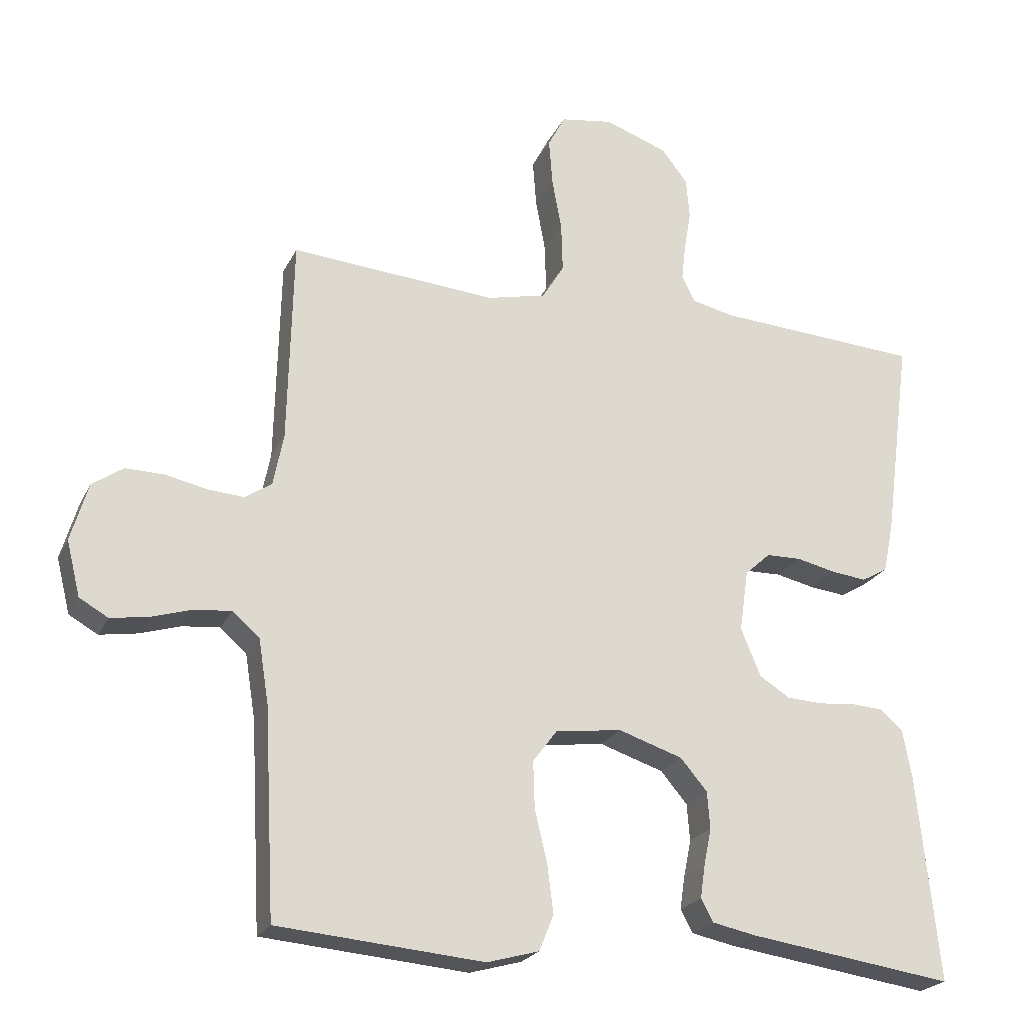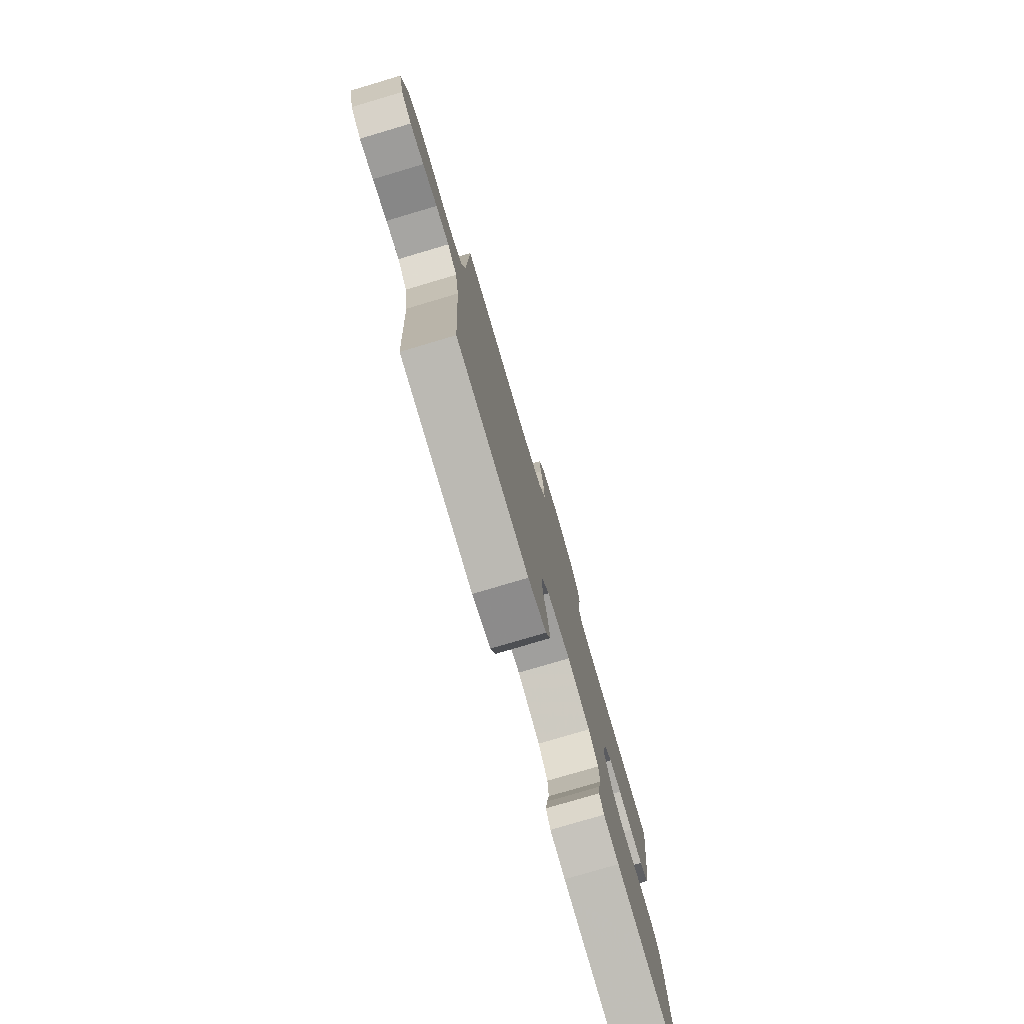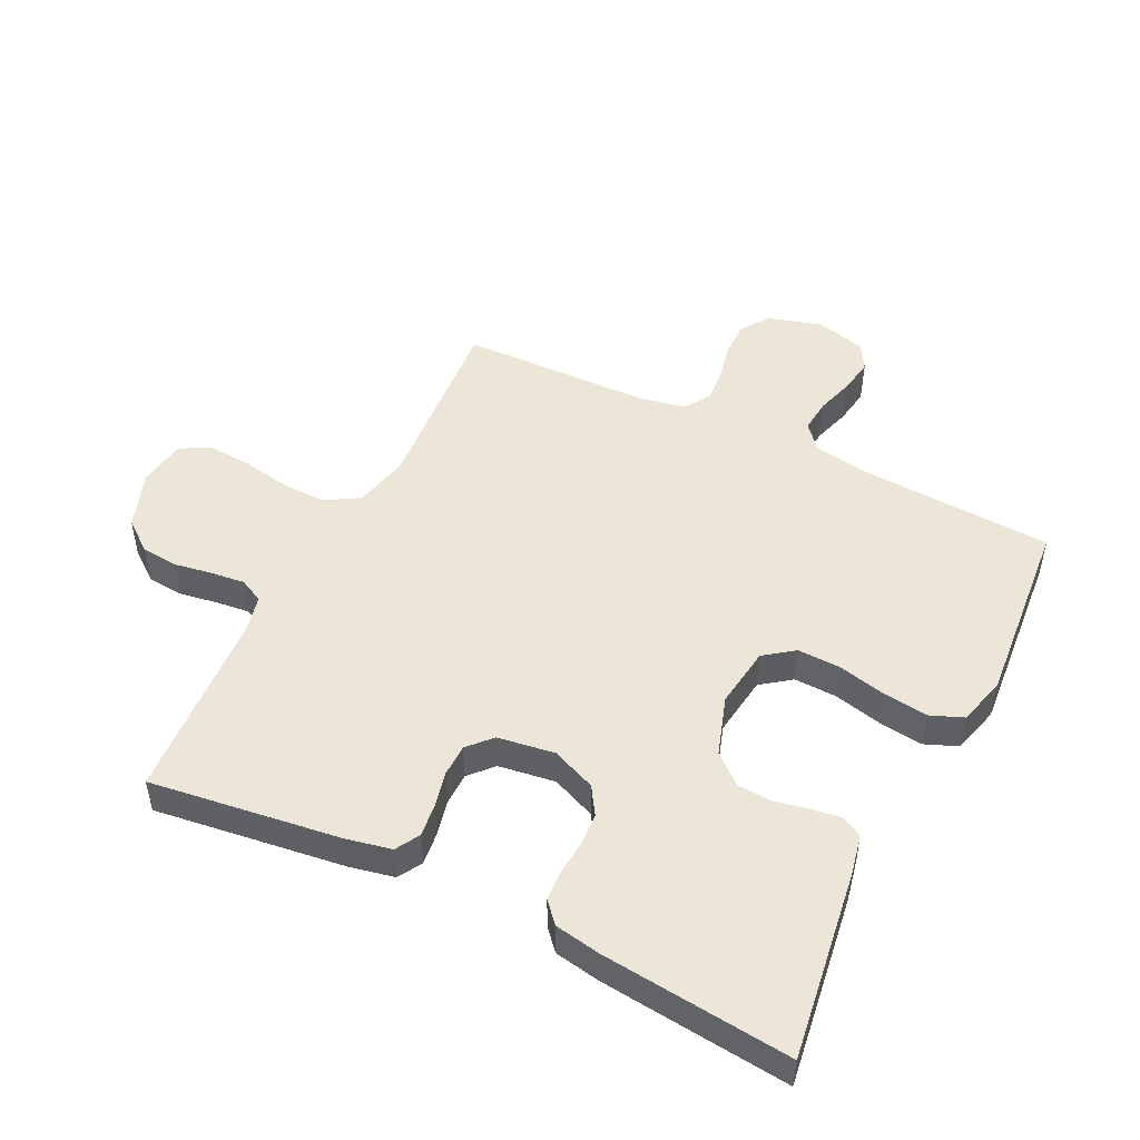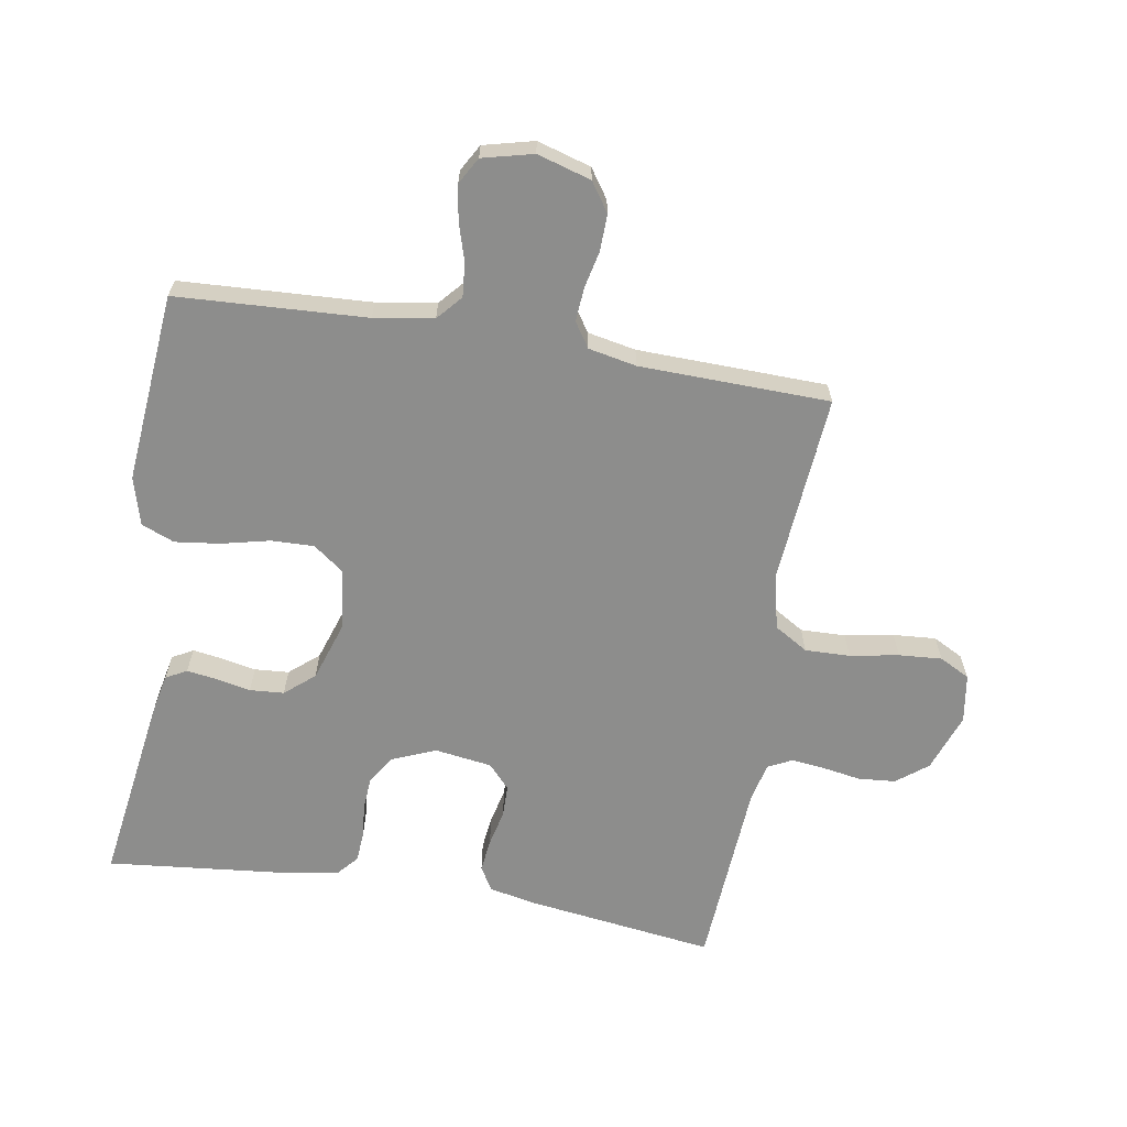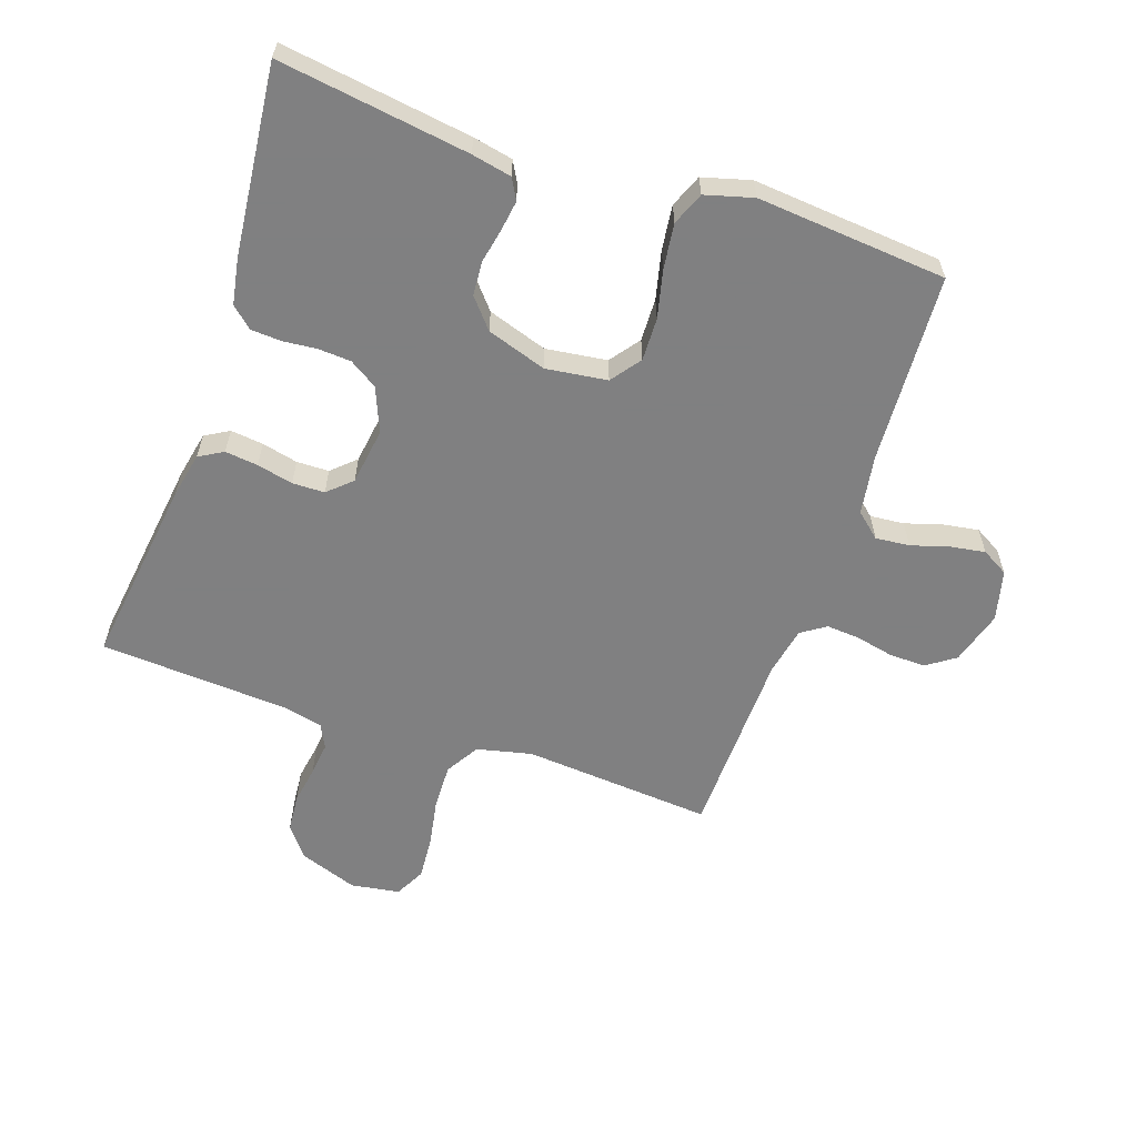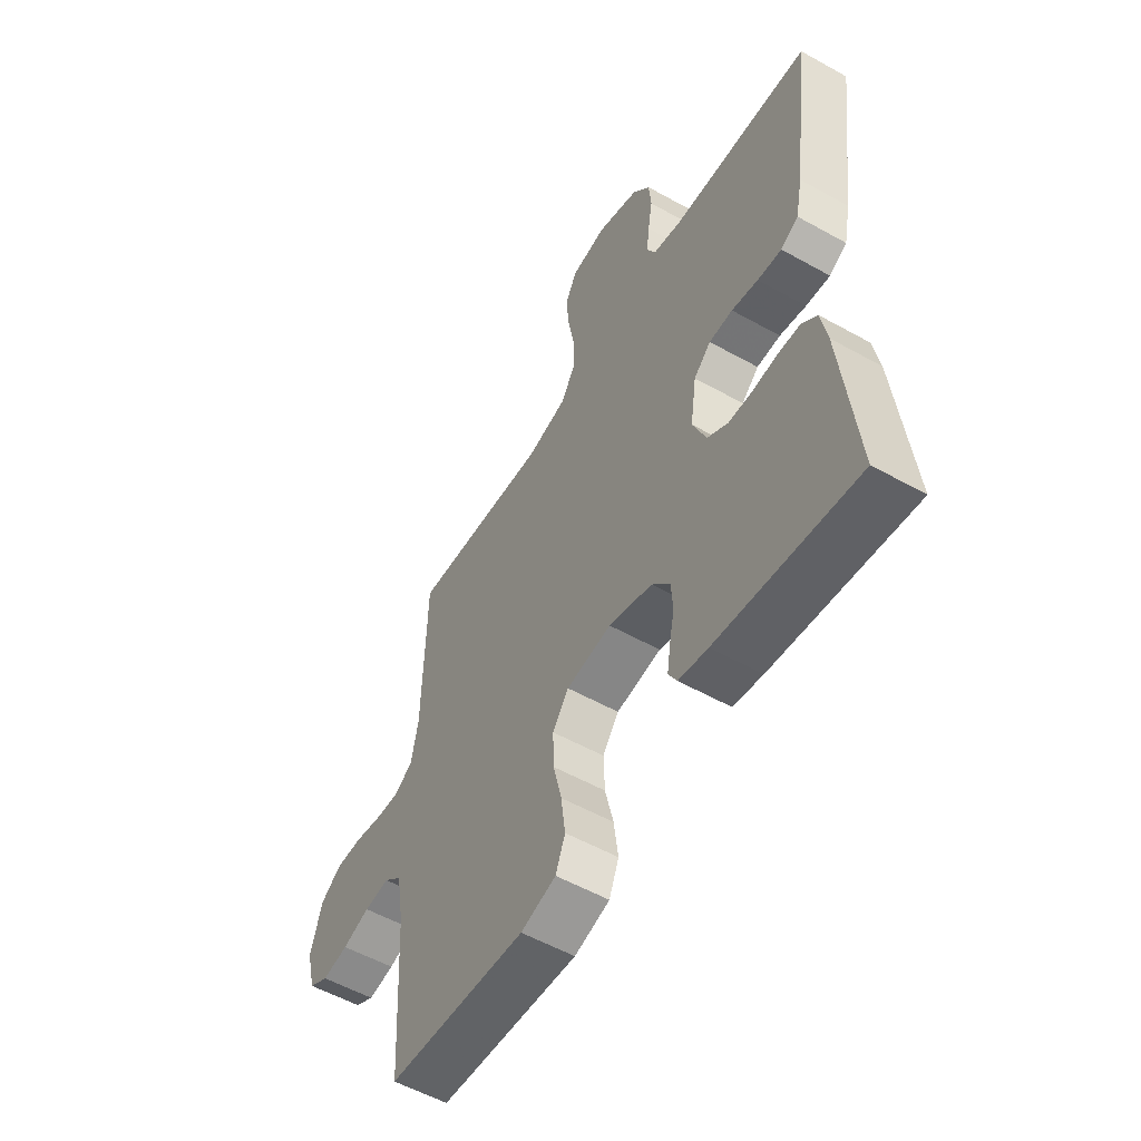
<metadata>
{"format":"obj","ext":"obj","renderer":"f3d","projection":"perspective","resolution":1024,"background":"white","views":[{"elev":-22.7,"azim":-20.5,"up":"+Z"},{"elev":-78.5,"azim":-73.5,"up":"+Z"},{"elev":49.1,"azim":116.3,"up":"+Y"},{"elev":-64.5,"azim":-99.6,"up":"+Y"},{"elev":-60.0,"azim":161.1,"up":"+Y"},{"elev":-55.3,"azim":59.5,"up":"+Z"}]}
</metadata>
<code>
v -0.5 0.07 -0.5
v -0.516 0.07 -0.2
v -0.531 0.07 -0.106
v -0.57 0.07 -0.072
v -0.624 0.07 -0.077
v -0.683 0.07 -0.095
v -0.739 0.07 -0.104
v -0.781 0.07 -0.08
v -0.801 0.07 0
v -0.776 0.07 0.085
v -0.731 0.07 0.116
v -0.674 0.07 0.115
v -0.614 0.07 0.102
v -0.561 0.07 0.098
v -0.522 0.07 0.124
v -0.507 0.07 0.2
v -0.5 0.07 0.5
v -0.2 0.07 0.476
v -0.113 0.07 0.496
v -0.081 0.07 0.549
v -0.083 0.07 0.62
v -0.097 0.07 0.697
v -0.102 0.07 0.765
v -0.077 0.07 0.813
v 0 0.07 0.825
v 0.092 0.07 0.792
v 0.13 0.07 0.743
v 0.135 0.07 0.684
v 0.125 0.07 0.624
v 0.119 0.07 0.571
v 0.138 0.07 0.533
v 0.2 0.07 0.519
v 0.5 0.07 0.5
v 0.46 0.07 0.2
v 0.445 0.07 0.128
v 0.407 0.07 0.106
v 0.355 0.07 0.112
v 0.298 0.07 0.125
v 0.247 0.07 0.124
v 0.21 0.07 0.09
v 0.197 0.07 0
v 0.226 0.07 -0.07
v 0.27 0.07 -0.098
v 0.322 0.07 -0.101
v 0.376 0.07 -0.096
v 0.423 0.07 -0.099
v 0.456 0.07 -0.128
v 0.469 0.07 -0.2
v 0.5 0.07 -0.5
v 0.2 0.07 -0.457
v 0.137 0.07 -0.444
v 0.119 0.07 -0.411
v 0.126 0.07 -0.363
v 0.137 0.07 -0.309
v 0.133 0.07 -0.255
v 0.094 0.07 -0.209
v 0 0.07 -0.178
v -0.097 0.07 -0.191
v -0.132 0.07 -0.238
v -0.13 0.07 -0.306
v -0.112 0.07 -0.382
v -0.103 0.07 -0.453
v -0.124 0.07 -0.505
v -0.2 0.07 -0.526
v -0.5 0 -0.5
v -0.516 0 -0.2
v -0.531 0 -0.106
v -0.57 0 -0.072
v -0.624 0 -0.077
v -0.683 0 -0.095
v -0.739 0 -0.104
v -0.781 0 -0.08
v -0.801 0 0
v -0.776 0 0.085
v -0.731 0 0.116
v -0.674 0 0.115
v -0.614 0 0.102
v -0.561 0 0.098
v -0.522 0 0.124
v -0.507 0 0.2
v -0.5 0 0.5
v -0.2 0 0.476
v -0.113 0 0.496
v -0.081 0 0.549
v -0.083 0 0.62
v -0.097 0 0.697
v -0.102 0 0.765
v -0.077 0 0.813
v 0 0 0.825
v 0.092 0 0.792
v 0.13 0 0.743
v 0.135 0 0.684
v 0.125 0 0.624
v 0.119 0 0.571
v 0.138 0 0.533
v 0.2 0 0.519
v 0.5 0 0.5
v 0.46 0 0.2
v 0.445 0 0.128
v 0.407 0 0.106
v 0.355 0 0.112
v 0.298 0 0.125
v 0.247 0 0.124
v 0.21 0 0.09
v 0.197 0 0
v 0.226 0 -0.07
v 0.27 0 -0.098
v 0.322 0 -0.101
v 0.376 0 -0.096
v 0.423 0 -0.099
v 0.456 0 -0.128
v 0.469 0 -0.2
v 0.5 0 -0.5
v 0.2 0 -0.457
v 0.137 0 -0.444
v 0.119 0 -0.411
v 0.126 0 -0.363
v 0.137 0 -0.309
v 0.133 0 -0.255
v 0.094 0 -0.209
v 0 0 -0.178
v -0.097 0 -0.191
v -0.132 0 -0.238
v -0.13 0 -0.306
v -0.112 0 -0.382
v -0.103 0 -0.453
v -0.124 0 -0.505
v -0.2 0 -0.526
f 64 1 2
f 63 64 2
f 62 63 2
f 61 62 2
f 60 61 2
f 59 60 2 3
f 58 59 3 4
f 57 58 4
f 52 53 54
f 51 52 54
f 50 51 54
f 49 50 54
f 48 49 54
f 47 48 54
f 46 47 54
f 45 46 54
f 44 45 54
f 43 44 54 55
f 42 43 55 56
f 36 37 38
f 35 36 38
f 34 35 38
f 33 34 38
f 32 33 38
f 31 32 38 39
f 30 31 39 40
f 27 28 29
f 26 27 29
f 25 26 29
f 24 25 29
f 23 24 29
f 22 23 29
f 21 22 29
f 20 21 29 30
f 30 40 41
f 20 30 41
f 19 20 41
f 16 17 18
f 42 56 57
f 41 42 57
f 19 41 57
f 18 19 57
f 16 18 57
f 15 16 57
f 11 12 13
f 10 11 13
f 9 10 13
f 8 9 13
f 7 8 13
f 6 7 13
f 5 6 13
f 14 15 57 4
f 4 5 13 14
f 66 65 128
f 66 128 127
f 66 127 126
f 66 126 125
f 66 125 124
f 67 66 124 123
f 68 67 123 122
f 68 122 121
f 118 117 116
f 118 116 115
f 118 115 114
f 118 114 113
f 118 113 112
f 118 112 111
f 118 111 110
f 118 110 109
f 118 109 108
f 119 118 108 107
f 120 119 107 106
f 102 101 100
f 102 100 99
f 102 99 98
f 102 98 97
f 102 97 96
f 103 102 96 95
f 104 103 95 94
f 93 92 91
f 93 91 90
f 93 90 89
f 93 89 88
f 93 88 87
f 93 87 86
f 93 86 85
f 94 93 85 84
f 105 104 94
f 105 94 84
f 105 84 83
f 82 81 80
f 121 120 106
f 121 106 105
f 121 105 83
f 121 83 82
f 121 82 80
f 121 80 79
f 77 76 75
f 77 75 74
f 77 74 73
f 77 73 72
f 77 72 71
f 77 71 70
f 77 70 69
f 68 121 79 78
f 78 77 69 68
f 1 65 66 2
f 2 66 67 3
f 3 67 68 4
f 4 68 69 5
f 5 69 70 6
f 6 70 71 7
f 7 71 72 8
f 8 72 73 9
f 9 73 74 10
f 10 74 75 11
f 11 75 76 12
f 12 76 77 13
f 13 77 78 14
f 14 78 79 15
f 15 79 80 16
f 16 80 81 17
f 17 81 82 18
f 18 82 83 19
f 19 83 84 20
f 20 84 85 21
f 21 85 86 22
f 22 86 87 23
f 23 87 88 24
f 24 88 89 25
f 25 89 90 26
f 26 90 91 27
f 27 91 92 28
f 28 92 93 29
f 29 93 94 30
f 30 94 95 31
f 31 95 96 32
f 32 96 97 33
f 33 97 98 34
f 34 98 99 35
f 35 99 100 36
f 36 100 101 37
f 37 101 102 38
f 38 102 103 39
f 39 103 104 40
f 40 104 105 41
f 41 105 106 42
f 42 106 107 43
f 43 107 108 44
f 44 108 109 45
f 45 109 110 46
f 46 110 111 47
f 47 111 112 48
f 48 112 113 49
f 49 113 114 50
f 50 114 115 51
f 51 115 116 52
f 52 116 117 53
f 53 117 118 54
f 54 118 119 55
f 55 119 120 56
f 56 120 121 57
f 57 121 122 58
f 58 122 123 59
f 59 123 124 60
f 60 124 125 61
f 61 125 126 62
f 62 126 127 63
f 63 127 128 64
f 64 128 65 1

</code>
